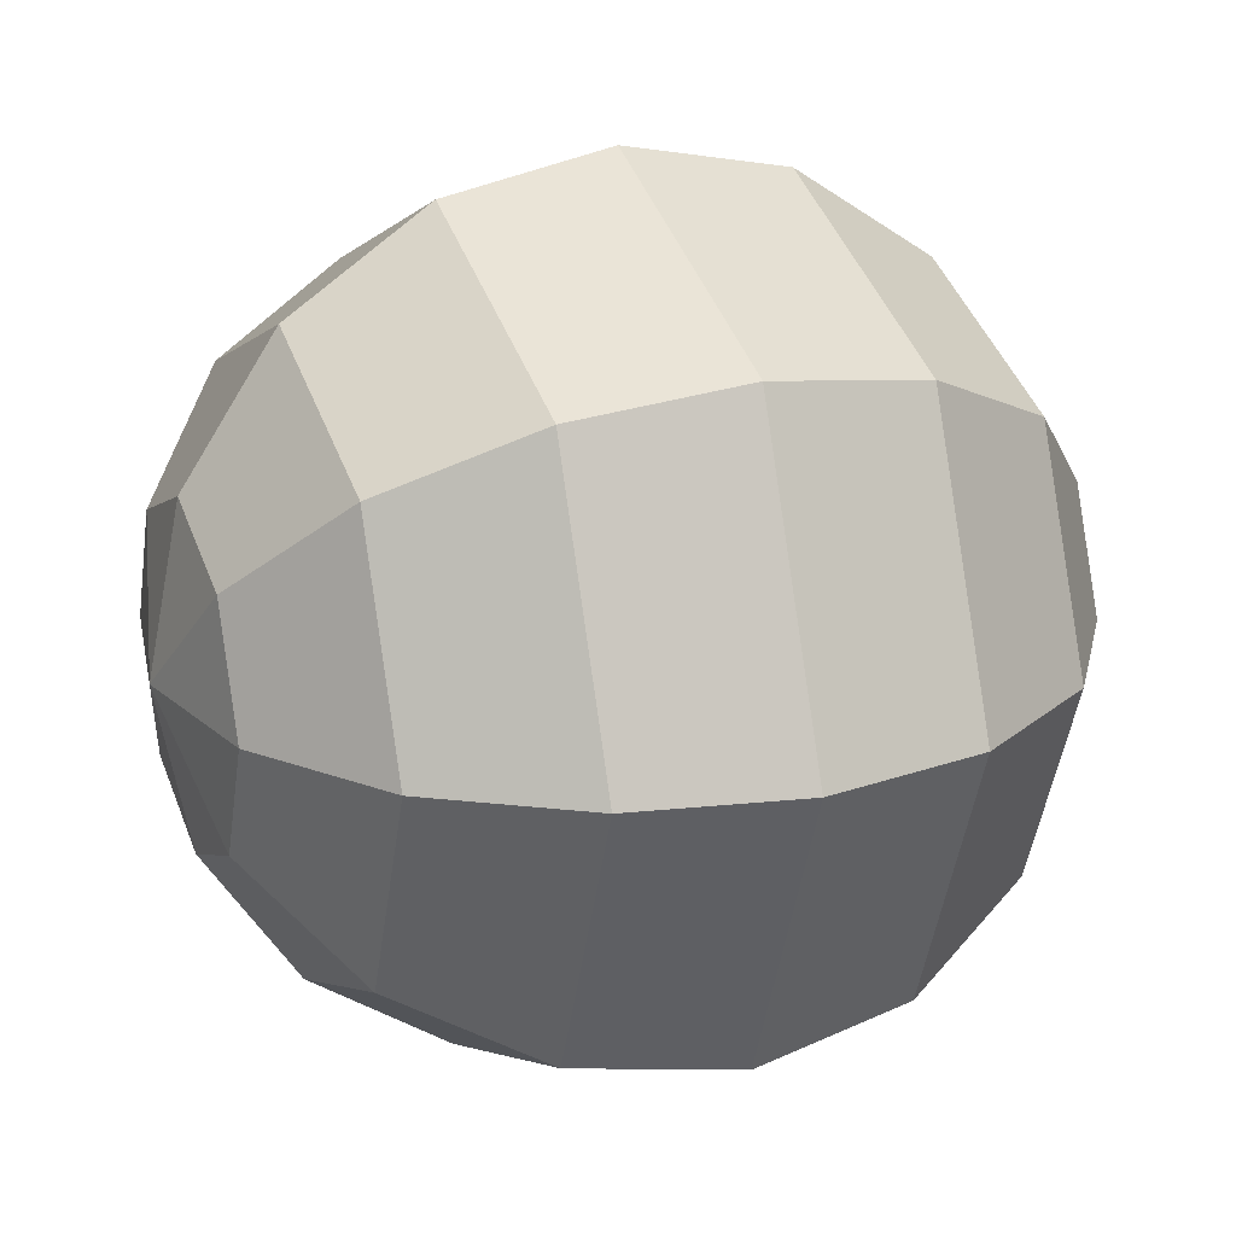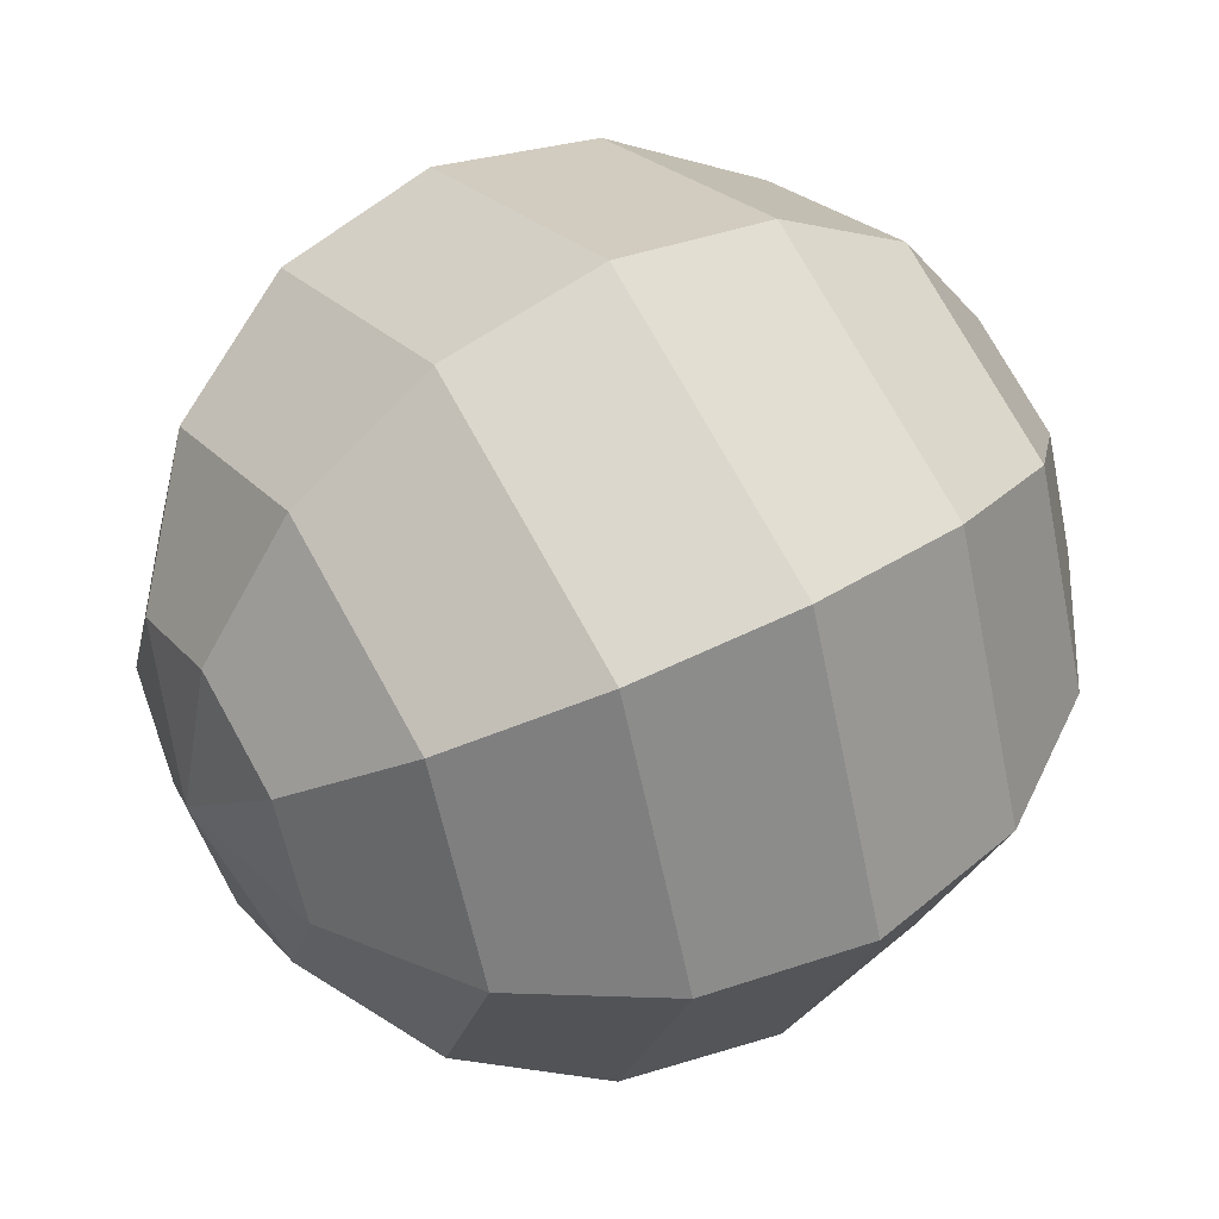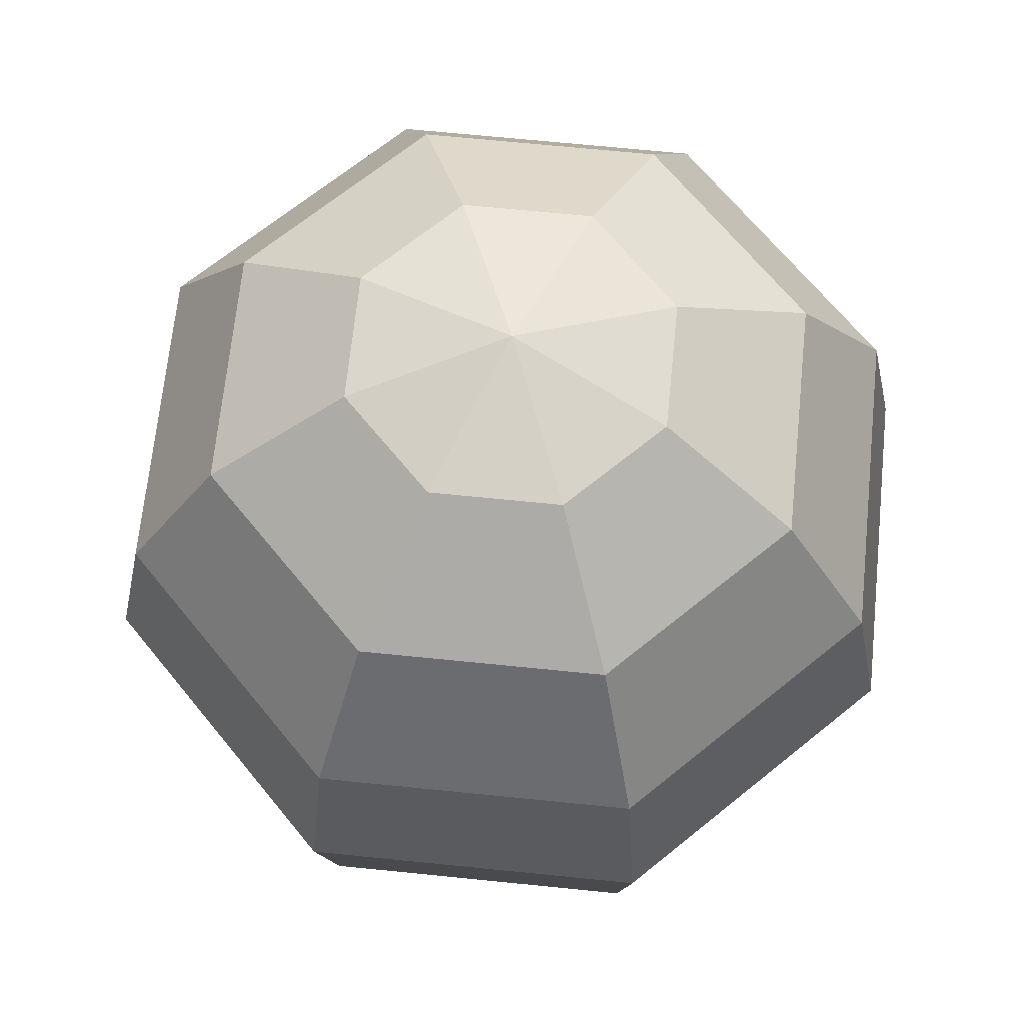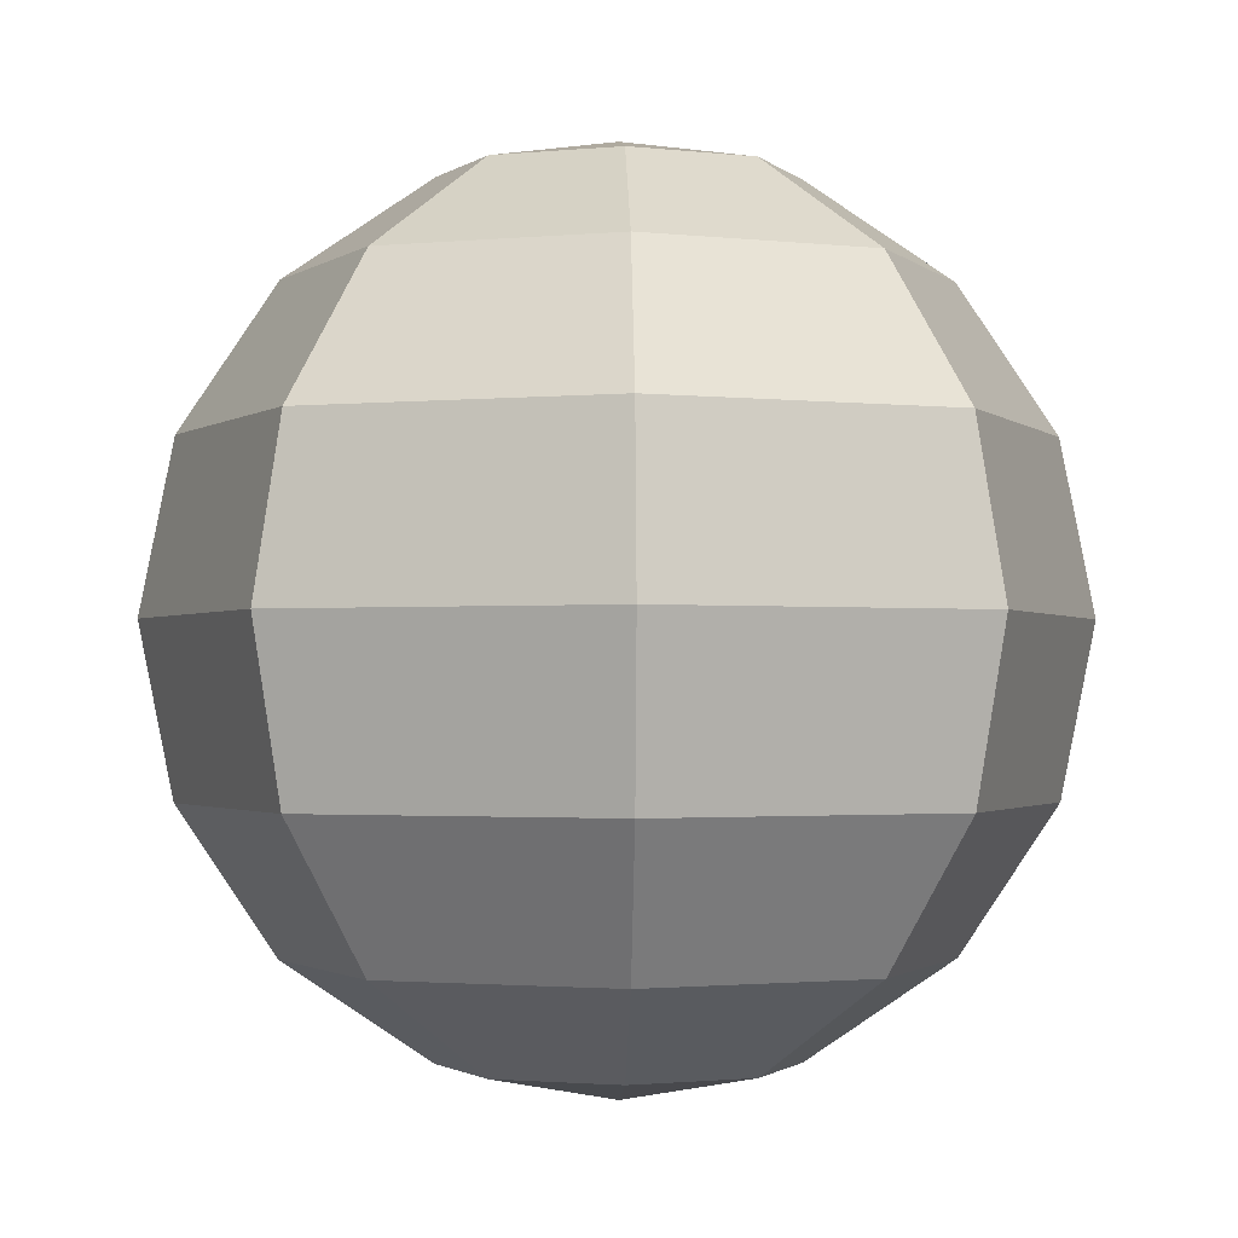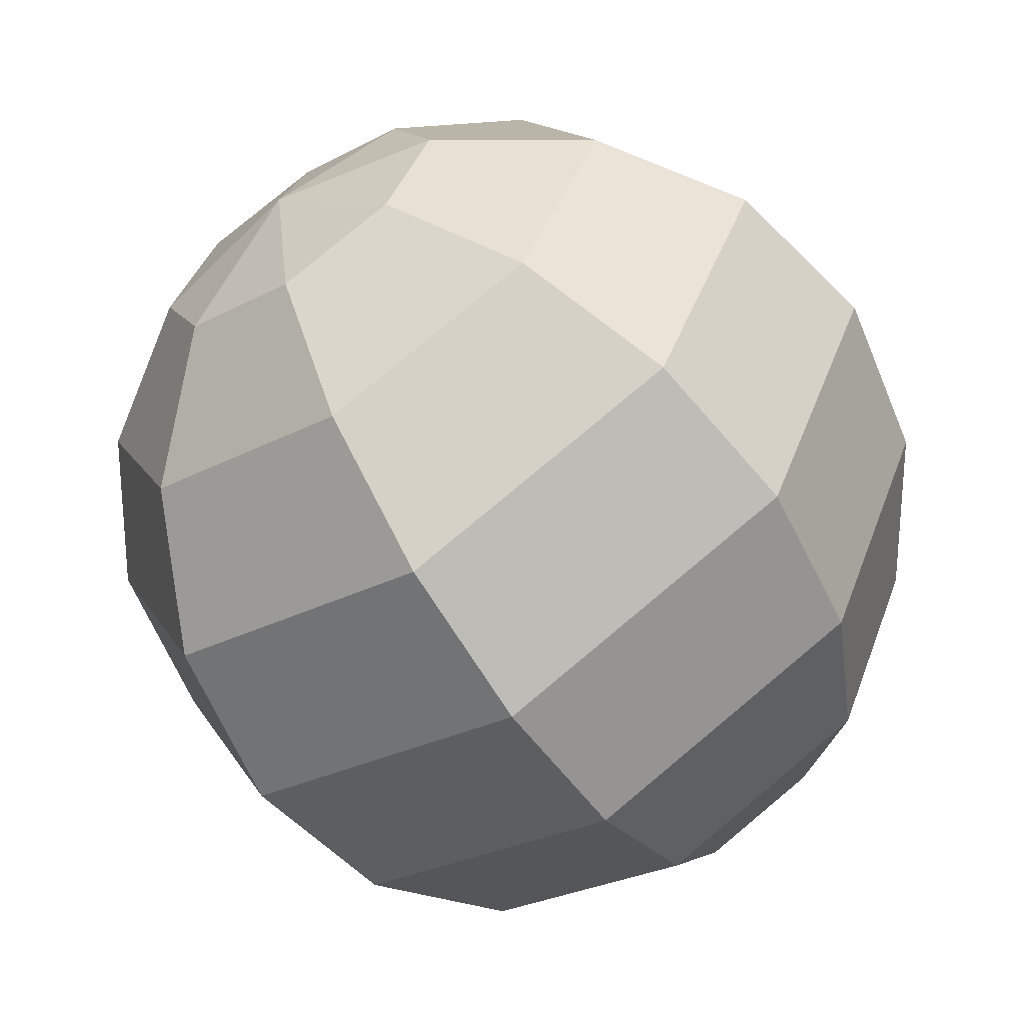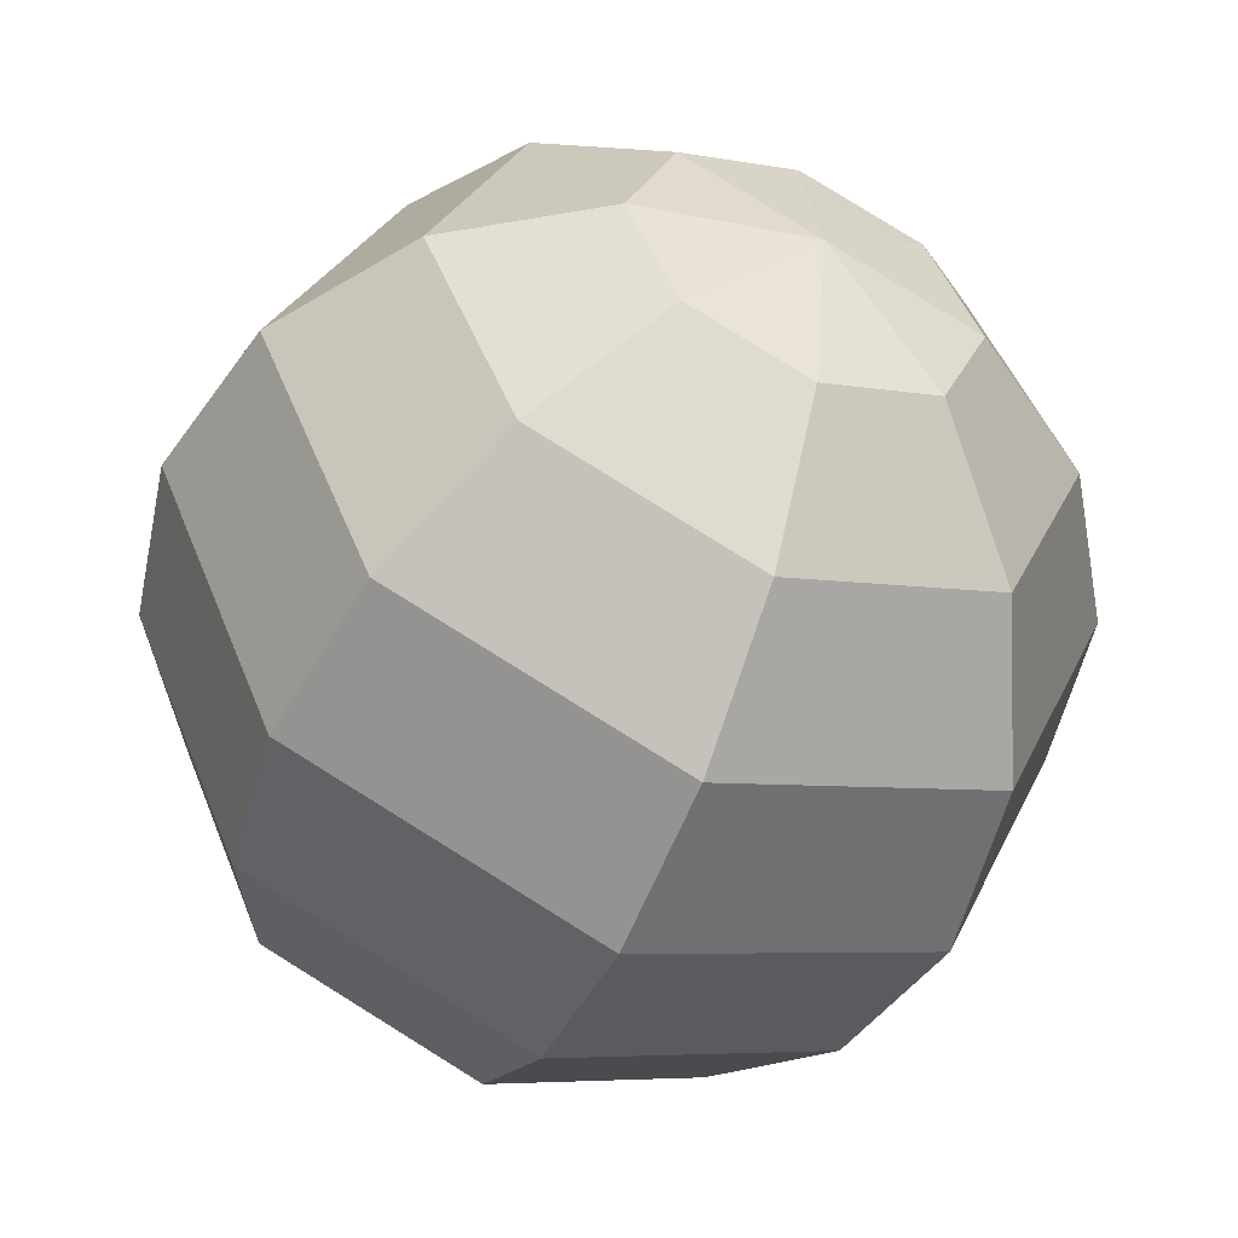
<metadata>
{"format":"obj","ext":"obj","renderer":"f3d","projection":"perspective","resolution":1024,"background":"white","views":[{"elev":20.6,"azim":68.1,"up":"+Z"},{"elev":49.0,"azim":58.3,"up":"+Z"},{"elev":67.5,"azim":73.3,"up":"+Y"},{"elev":-1.5,"azim":-91.8,"up":"+Y"},{"elev":-63.4,"azim":33.7,"up":"+Z"},{"elev":-51.9,"azim":156.9,"up":"+Z"}]}
</metadata>
<code>
o Proyectile_Sphere
v 0 0.08485 -0.08485
v 0 0.04592 -0.1109
v 0 -0.04592 -0.1109
v 0 -0.08485 -0.08485
v 0.03247 0.1109 -0.03247
v 0.06 0.08485 -0.06
v 0.07839 0.04592 -0.07839
v 0.08485 -0 -0.08485
v 0.07839 -0.04592 -0.07839
v 0.06 -0.08485 -0.06
v 0.03247 -0.1109 -0.03247
v 0.04592 0.1109 0
v 0.08485 0.08485 0
v 0.1109 0.04592 0
v 0.12 -0 0
v 0.1109 -0.04592 0
v 0.08485 -0.08485 0
v 0.04592 -0.1109 0
v 0.03247 0.1109 0.03247
v 0.06 0.08485 0.06
v 0.07839 0.04592 0.07839
v 0.08485 -0 0.08485
v 0.07839 -0.04592 0.07839
v 0.06 -0.08485 0.06
v 0.03247 -0.1109 0.03247
v -0 0.1109 0.04592
v -0 0.08485 0.08485
v 0 0.04592 0.1109
v 0 -0 0.12
v 0 -0.04592 0.1109
v -0 -0.08485 0.08485
v -0 -0.1109 0.04592
v -0.03247 0.1109 0.03247
v -0.06 0.08485 0.06
v -0.07839 0.04592 0.07839
v -0.08485 -0 0.08485
v -0.07839 -0.04592 0.07839
v -0.06 -0.08485 0.06
v -0.03247 -0.1109 0.03247
v 0 -0.12 0
v -0 0.12 0
v -0.04592 0.1109 0
v -0.08485 0.08485 0
v -0.1109 0.04592 0
v -0.12 -0 0
v -0.1109 -0.04592 0
v -0.08485 -0.08485 0
v -0.04592 -0.1109 0
v -0.03247 0.1109 -0.03247
v -0.06 0.08485 -0.06
v -0.07839 0.04592 -0.07839
v -0.08485 -0 -0.08485
v -0.07839 -0.04592 -0.07839
v -0.06 -0.08485 -0.06
v -0.03247 -0.1109 -0.03247
v -0 0.1109 -0.04592
v 0 -0 -0.12
v -0 -0.1109 -0.04592
f 4 11 58
f 57 9 3
f 2 6 7
f 56 41 5
f 40 58 11
f 4 9 10
f 57 7 8
f 56 6 1
f 5 41 12
f 40 11 18
f 9 17 10
f 7 15 8
f 5 13 6
f 11 17 18
f 8 16 9
f 6 14 7
f 16 24 17
f 14 22 15
f 12 20 13
f 18 24 25
f 15 23 16
f 13 21 14
f 12 41 19
f 40 18 25
f 24 32 25
f 23 29 30
f 20 28 21
f 19 41 26
f 40 25 32
f 23 31 24
f 21 29 22
f 20 26 27
f 29 37 30
f 27 35 28
f 26 41 33
f 40 32 39
f 31 37 38
f 29 35 36
f 26 34 27
f 31 39 32
f 40 39 48
f 37 47 38
f 36 44 45
f 34 42 43
f 39 47 48
f 36 46 37
f 34 44 35
f 33 41 42
f 44 52 45
f 42 50 43
f 47 55 48
f 45 53 46
f 43 51 44
f 42 41 49
f 40 48 55
f 46 54 47
f 54 58 55
f 52 3 53
f 50 2 51
f 49 41 56
f 40 55 58
f 53 4 54
f 52 2 57
f 50 56 1
f 4 10 11
f 57 8 9
f 2 1 6
f 4 3 9
f 57 2 7
f 56 5 6
f 9 16 17
f 7 14 15
f 5 12 13
f 11 10 17
f 8 15 16
f 6 13 14
f 16 23 24
f 14 21 22
f 12 19 20
f 18 17 24
f 15 22 23
f 13 20 21
f 24 31 32
f 23 22 29
f 20 27 28
f 23 30 31
f 21 28 29
f 20 19 26
f 29 36 37
f 27 34 35
f 31 30 37
f 29 28 35
f 26 33 34
f 31 38 39
f 37 46 47
f 36 35 44
f 34 33 42
f 39 38 47
f 36 45 46
f 34 43 44
f 44 51 52
f 42 49 50
f 47 54 55
f 45 52 53
f 43 50 51
f 46 53 54
f 54 4 58
f 52 57 3
f 50 1 2
f 53 3 4
f 52 51 2
f 50 49 56

</code>
